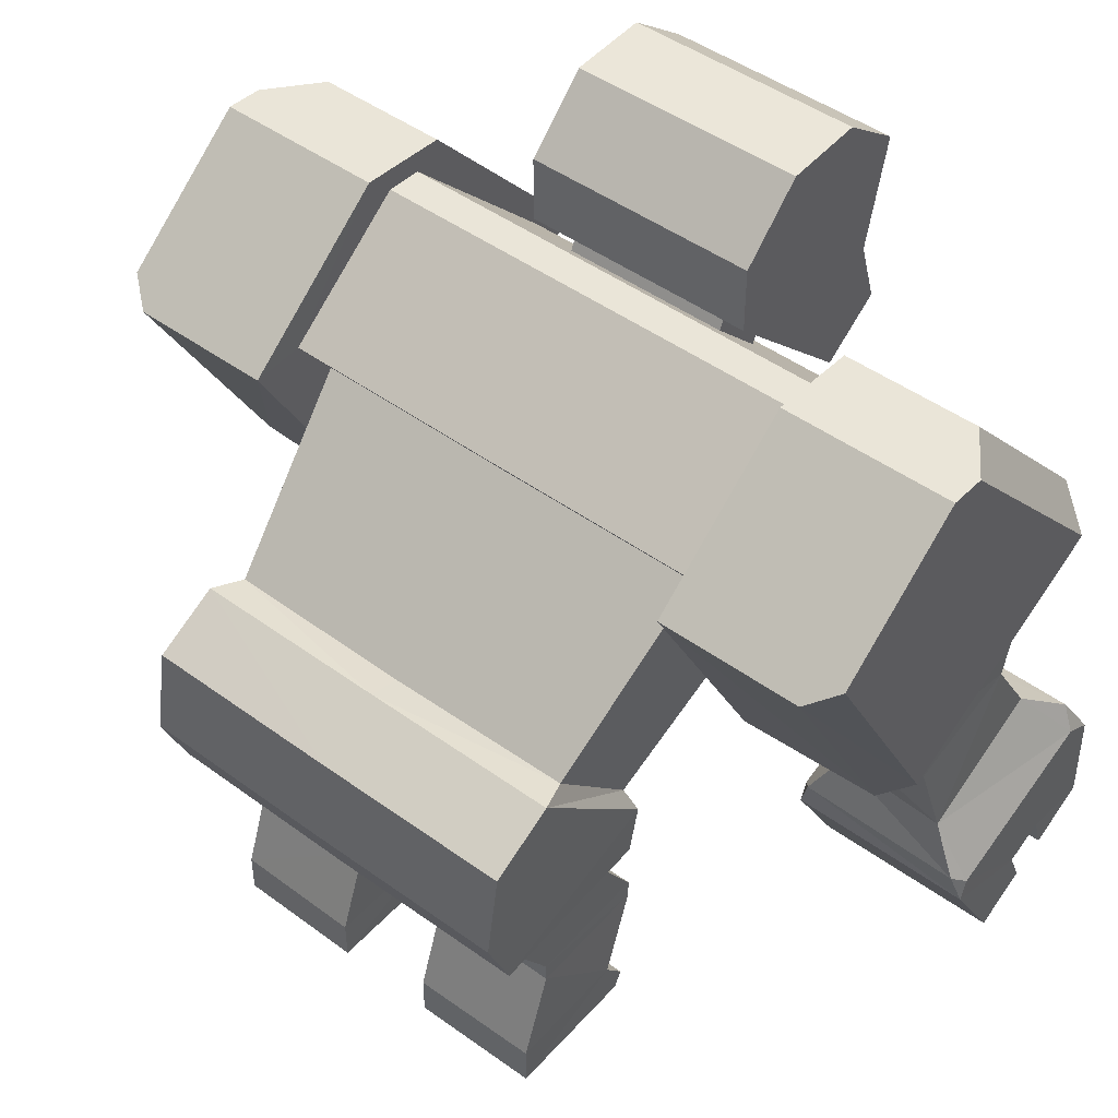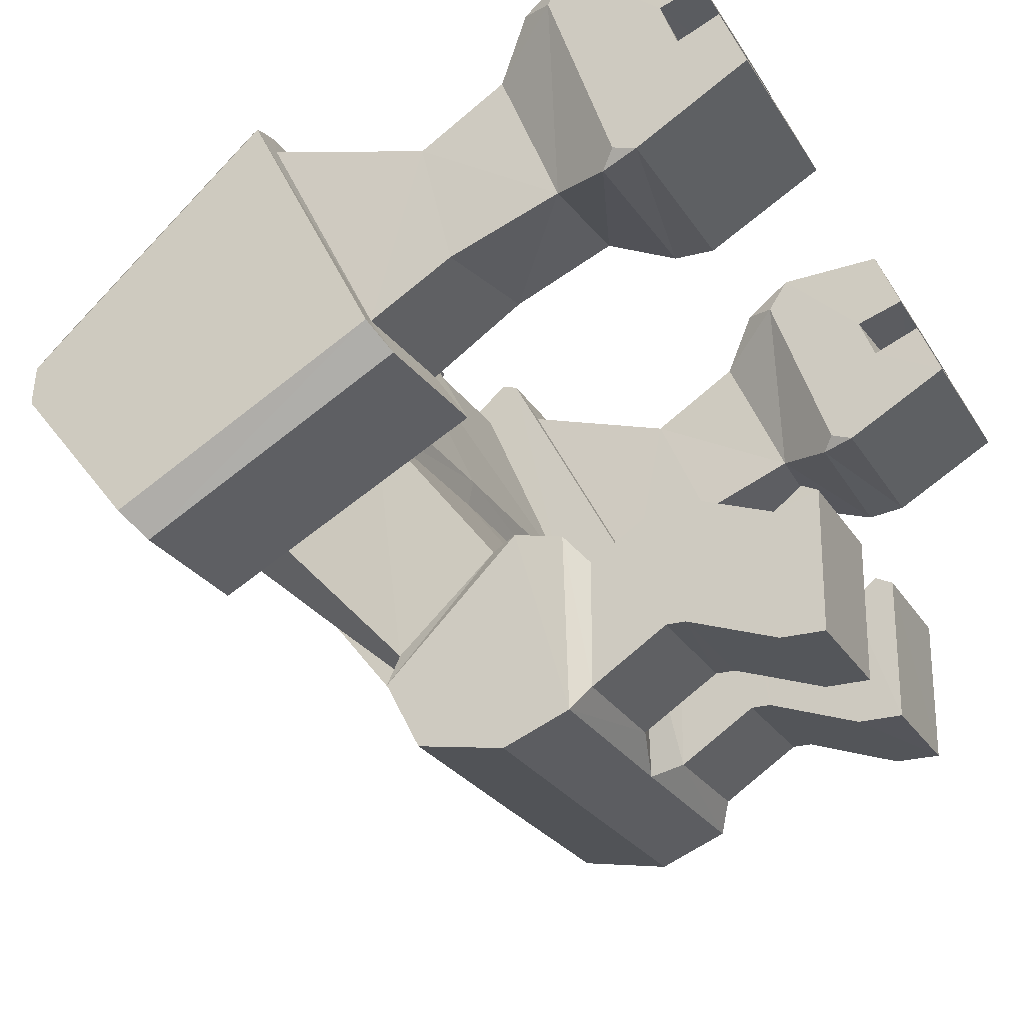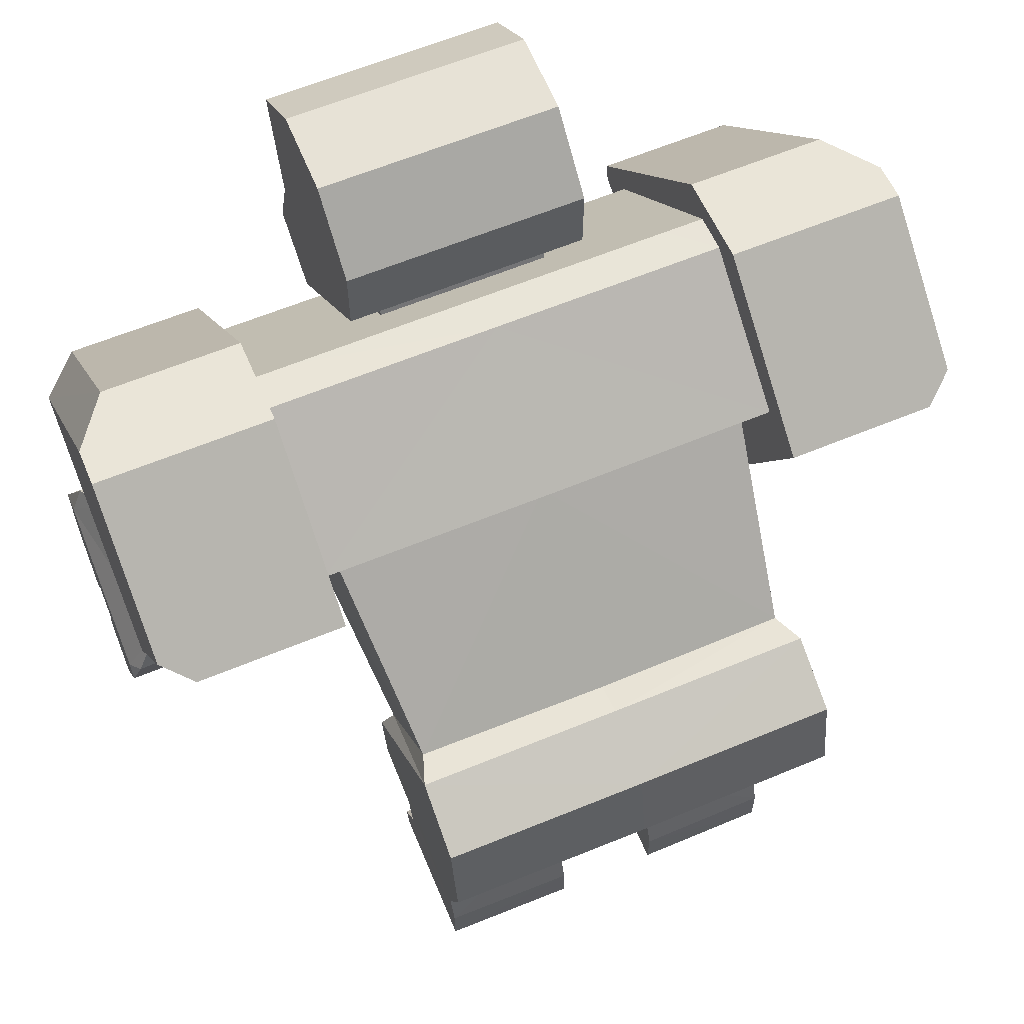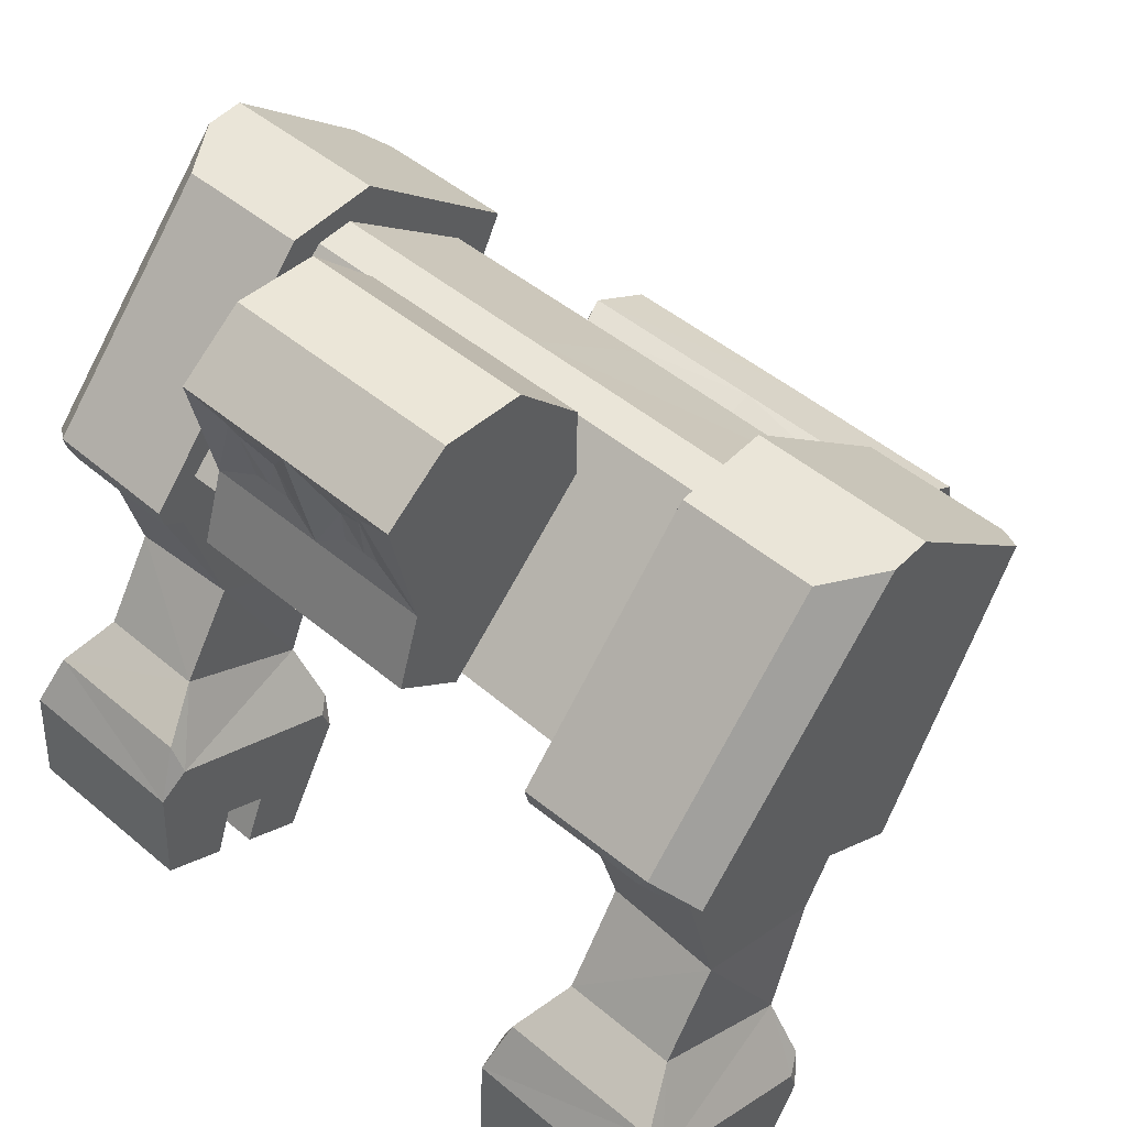
<metadata>
{"format":"obj","ext":"obj","renderer":"f3d","projection":"perspective","resolution":1024,"background":"white","views":[{"elev":46.9,"azim":-140.5,"up":"+Y"},{"elev":-25.2,"azim":-65.4,"up":"+Z"},{"elev":62.1,"azim":157.2,"up":"+Y"},{"elev":47.0,"azim":43.7,"up":"+Y"}]}
</metadata>
<code>
o Cube
v 0.6036 4.498 0.6783
v 1.488 3.933 -0.7034
v 0.6036 4.113 1.058
v 1.488 3.067 -0.05469
v 1.617 3.018 0.1263
v 1.617 4.142 -0.8564
v 1.332 2.219 -1.144
v 1.337 2.914 -1.786
v 1.618 3.631 1.529
v 0.6036 4.596 0.7257
v 0.6036 4.211 1.105
v 0.3682 3.86 1.87
v 0.5452 5.151 2.021
v 0.8443 4.692 0.5925
v 0.8443 5.182 0.5904
v 1.41 2.025 -1.083
v 1.418 2.967 -2.019
v 1.273 1.53 -1.324
v 1.284 1.529 -2.212
v 1.426 2.1 -2.597
v 1.423 2.719 -2.49
v 0.3546 1.525 -1.348
v 0.3625 1.527 -2.221
v 1.426 1.633 -2.403
v 1.411 1.676 -1.162
v 0.3499 1.001 -0.9897
v 0.3608 1.001 -1.877
v 1.281 1.004 -1.866
v 1.271 1.004 -0.9785
v 0.3508 0.8642 -0.9897
v 0.3612 0.8655 -1.877
v 1.282 0.8683 -1.866
v 1.272 0.8669 -0.9792
v 0.3569 0.2323 -1.211
v 0.3651 0.2339 -2.1
v 1.286 0.2363 -2.09
v 1.281 0.2341 -1.206
v 1.618 4.126 -1.235
v 0.3645 -0.07232 -2.099
v 1.285 -0.07068 -2.092
v 0.3593 -0.07319 -1.113
v 0.3583 0.04368 -1.057
v 1.281 0.0447 -1.055
v 1.281 -0.07246 -1.111
v 1.826 3.289 1.589
v 1.815 2.439 0.0166
v 2.636 3.292 1.588
v 2.647 2.502 0.04414
v 1.618 2.286 -0.2348
v 1.826 2.183 1.262
v 1.815 1.808 0.4399
v 2.636 2.151 1.282
v 2.647 1.924 0.3881
v 1.826 1.563 1.66
v 1.827 1.131 0.7271
v 2.636 1.557 1.655
v 2.659 1.146 0.6675
v 1.559 0.2087 2.246
v 1.54 -0.2669 1.126
v 2.903 0.2086 2.246
v 2.922 -0.2671 1.126
v 0.3682 4.205 1.994
v 0.8444 3.994 2.062
v 0.8443 3.687 1.625
v 0.3682 3.994 2.062
v 0.5119 4.669 1.882
v 0.8445 5.3 2.083
v 0.8444 4.491 1.903
v 0.2776 5.151 2.021
v 0.2442 4.669 1.882
v 0.2776 4.947 1.93
v 0.3988 4.669 1.882
v 0.5016 5.081 1.993
v 0.8444 5.63 1.043
v 0.8445 5.65 1.626
v 2.911 0.02028 1.804
v 2.915 -0.09364 1.534
v 1.551 0.02112 1.804
v 1.547 -0.09361 1.534
v 1.546 0.2542 1.384
v 1.55 0.3739 1.68
v 2.911 0.3077 1.707
v 2.914 0.195 1.409
v 0.3897 3.687 1.625
v 0.288 3.765 1.736
v 1.618 4.978 0.5417
v 1.618 5.029 -0.1102
v 1.618 4.964 0.2189
v 2.845 5.029 -0.1097
v 1.618 4.856 0.07838
v 1.343 4.837 0.344
v 1.618 4.837 0.3435
v 1.618 4.964 0.2189
v 1.559 0.9589 2.211
v 1.648 1.308 2.015
v 1.556 1.105 1.991
v 2.814 1.302 2.009
v 2.904 0.9588 2.21
v 2.906 1.099 1.983
v 1.612 0.7356 0.6453
v 1.54 0.4893 0.6855
v 1.542 0.6505 0.7438
v 2.922 0.4914 0.6785
v 2.856 0.747 0.6125
v 2.92 0.6545 0.7283
v 2.845 3.329 1.658
v 2.579 4.978 0.5434
v 2.845 5.008 0.1553
v 2.845 4.251 -1.079
v 2.647 4.126 -1.235
v 2.647 2.33 -0.2327
v 2.845 2.435 -0.06123
v 2.744 2.422 -0.0885
v 1.618 3.394 1.812
v 1.618 3.519 1.841
v 2.579 3.532 1.837
v 2.483 3.402 1.81
v 2.604 3.418 1.799
v -0.6032 4.498 0.6784
v -1.488 3.933 -0.7031
v -0.6032 4.113 1.058
v -1.488 3.067 -0.05437
v 2.7e-05 3.936 -0.7108
v 0.000229 4.113 1.058
v 4.7e-05 3.053 -0.04886
v 0.000218 4.498 0.6782
v 6.7e-05 3.012 0.1328
v -1.617 3.018 0.1266
v -1.617 4.143 -0.856
v 2.4e-05 4.144 -0.8618
v -1.1e-05 2.908 -1.797
v -9e-06 2.183 -1.171
v -1.332 2.219 -1.144
v -1.337 2.914 -1.786
v -1.617 3.631 1.53
v 0.000256 3.648 1.517
v 0.000234 4.596 0.7253
v 0.000241 4.212 1.105
v -0.6032 4.596 0.7259
v -0.6031 4.211 1.106
v 0.000276 3.86 1.87
v -0.3676 3.86 1.87
v 0.000425 5.3 2.083
v -0.5444 5.151 2.021
v 0.000283 5.182 0.5905
v 0.000239 4.692 0.5926
v -0.8438 4.692 0.5926
v -0.8438 5.182 0.5906
v -1e-06 2.965 -2.022
v -7e-06 1.997 -1.117
v -1.41 2.025 -1.083
v -1.418 2.967 -2.019
v 0 1.631 -2.411
v -0 1.662 -1.199
v -1.273 1.53 -1.324
v -1.284 1.529 -2.212
v 0 2.718 -2.495
v 0 2.098 -2.603
v -1.426 2.1 -2.597
v -1.423 2.719 -2.49
v -0.3546 1.525 -1.348
v -0.3625 1.527 -2.221
v -1.426 1.633 -2.403
v -1.411 1.676 -1.162
v -0.3499 1.001 -0.9897
v -0.3608 1.001 -1.877
v -1.281 1.004 -1.866
v -1.271 1.004 -0.9785
v -0.3508 0.8642 -0.9897
v -0.3612 0.8655 -1.877
v -1.282 0.8683 -1.866
v -1.272 0.8669 -0.9792
v -0.3569 0.2323 -1.211
v -0.3651 0.2339 -2.1
v -1.286 0.2363 -2.09
v -1.281 0.2341 -1.206
v -1.618 4.126 -1.235
v -0.3645 -0.07232 -2.099
v -1.285 -0.07068 -2.092
v -0.3593 -0.07319 -1.113
v -0.3583 0.04368 -1.057
v -1.281 0.0447 -1.055
v -1.281 -0.07246 -1.111
v -1.826 3.289 1.589
v -1.815 2.439 0.01701
v -2.636 3.292 1.589
v -2.647 2.502 0.04472
v -1.618 2.286 -0.2344
v -1.826 2.183 1.262
v -1.815 1.808 0.4403
v -2.636 2.151 1.282
v -2.647 1.925 0.3886
v -1.826 1.564 1.66
v -1.827 1.132 0.7276
v -2.636 1.558 1.655
v -2.659 1.147 0.668
v -1.559 0.2089 2.246
v -1.541 -0.2668 1.126
v -2.904 0.209 2.246
v -2.922 -0.2667 1.126
v 0.000305 3.994 2.062
v 0.000336 4.491 1.903
v -0.3676 4.205 1.994
v -0.8437 3.994 2.062
v -0.8438 3.687 1.625
v 0.000239 3.687 1.625
v -0.3676 3.994 2.062
v -0.5112 4.669 1.882
v 0.000318 4.205 1.994
v -0.8436 5.3 2.083
v -0.8437 4.491 1.903
v -0.2768 5.151 2.021
v -0.2435 4.669 1.882
v -0.2768 4.947 1.93
v -0.3981 4.669 1.882
v -0.5008 5.081 1.993
v 0.000417 5.65 1.626
v 0.000364 5.63 1.043
v -0.8437 5.63 1.043
v -0.8436 5.65 1.626
v -2.912 0.02068 1.805
v -2.915 -0.09324 1.534
v -1.552 0.02125 1.804
v -1.547 -0.09348 1.534
v -1.546 0.2543 1.385
v -1.55 0.374 1.68
v -2.911 0.3081 1.708
v -2.914 0.1954 1.409
v -0.3892 3.687 1.625
v 0.000258 3.776 1.751
v -0.2875 3.765 1.736
v -1.617 4.978 0.542
v -1.617 5.029 -0.1098
v -1.617 4.964 0.2193
v -2.844 5.029 -0.1091
v -1.617 4.856 0.07874
v -1.342 4.837 0.3443
v -1.617 4.838 0.3439
v -1.617 4.964 0.2193
v 0.0002 4.837 0.3441
v 0.000171 4.855 0.07921
v -1.559 0.9591 2.211
v -1.648 1.309 2.015
v -1.556 1.105 1.992
v -2.814 1.303 2.009
v -2.904 0.9592 2.211
v -2.906 1.099 1.984
v -1.612 0.7357 0.6458
v -1.541 0.4895 0.686
v -1.542 0.6506 0.7443
v -2.922 0.4918 0.6791
v -2.857 0.7474 0.6131
v -2.92 0.6549 0.7289
v -2.844 3.33 1.659
v -2.578 4.978 0.5439
v -2.844 5.008 0.156
v -2.845 4.251 -1.079
v -2.647 4.126 -1.235
v -2.647 2.33 -0.2321
v -2.845 2.436 -0.0606
v -2.744 2.422 -0.0879
v -1.617 3.394 1.813
v -1.617 3.52 1.842
v -2.578 3.532 1.837
v -2.483 3.402 1.811
v -2.604 3.418 1.8
f 123 8 131
f 6 49 5
f 86 116 107
f 124 11 138
f 5 136 127
f 4 127 125
f 2 5 4
f 2 130 6
f 7 17 8
f 125 7 4
f 4 8 2
f 92 88 90
f 9 92 91
f 3 136 9
f 10 138 11
f 1 11 3
f 1 137 10
f 14 74 68
f 12 201 141
f 145 74 15
f 145 14 146
f 84 206 146
f 8 149 131
f 7 150 16
f 150 25 16
f 20 153 158
f 22 27 26
f 24 20 16
f 158 21 20
f 17 157 149
f 23 154 153
f 23 24 19
f 19 25 18
f 22 25 154
f 28 33 32
f 18 28 19
f 18 26 29
f 19 27 23
f 33 34 37
f 26 31 30
f 29 30 33
f 27 32 31
f 37 44 40
f 31 36 35
f 32 37 36
f 31 34 30
f 37 42 43
f 35 40 39
f 86 88 92
f 40 41 39
f 43 41 44
f 41 34 39
f 47 106 117
f 46 49 111
f 1 240 126
f 87 89 109
f 241 6 130
f 47 50 52
f 5 49 114
f 116 118 106
f 48 112 106
f 107 89 87
f 51 57 55
f 48 52 53
f 46 53 51
f 46 50 45
f 56 97 99
f 50 55 54
f 52 54 56
f 52 57 53
f 78 58 81
f 94 60 98
f 78 60 58
f 55 104 100
f 54 97 56
f 77 61 83
f 65 209 201
f 13 73 66
f 85 84 12
f 62 63 68
f 62 202 209
f 12 63 65
f 13 143 69
f 72 202 68
f 13 68 67
f 71 143 202
f 72 71 70
f 75 218 217
f 75 143 67
f 77 59 61
f 82 78 81
f 83 81 80
f 79 83 80
f 85 206 84
f 86 87 88
f 38 111 49
f 92 90 91
f 91 241 240
f 88 87 90
f 94 95 96
f 97 98 99
f 94 97 95
f 102 96 55
f 100 101 102
f 103 104 105
f 103 100 104
f 101 61 59
f 106 118 117
f 111 112 113
f 110 112 111
f 108 106 112
f 116 117 118
f 117 115 114
f 46 114 49
f 107 106 108
f 123 134 120
f 188 129 128
f 232 264 263
f 124 140 121
f 128 136 135
f 127 122 125
f 128 120 122
f 120 130 123
f 152 133 134
f 133 125 122
f 134 122 120
f 238 236 234
f 237 135 121
f 121 136 124
f 139 138 137
f 140 119 121
f 119 137 126
f 211 219 147
f 201 142 141
f 148 218 145
f 145 147 148
f 146 206 229
f 149 134 131
f 133 150 132
f 164 150 151
f 153 159 158
f 161 166 162
f 163 164 151
f 160 158 159
f 157 152 149
f 162 154 161
f 163 162 156
f 164 156 155
f 161 164 155
f 167 172 168
f 167 155 156
f 155 165 161
f 166 156 162
f 172 173 169
f 165 170 166
f 168 169 165
f 166 171 167
f 183 182 176
f 170 175 171
f 171 176 172
f 173 170 169
f 176 181 173
f 174 179 175
f 238 232 135
f 180 179 178
f 182 180 181
f 178 173 180
f 265 254 186
f 259 188 185
f 240 119 126
f 257 235 233
f 129 241 130
f 186 189 184
f 262 188 128
f 264 254 266
f 260 261 187
f 235 256 255
f 190 196 192
f 187 191 186
f 185 192 187
f 189 185 184
f 247 245 195
f 189 194 190
f 191 193 189
f 196 191 192
f 249 250 225
f 199 242 246
f 199 223 197
f 194 252 196
f 245 193 195
f 247 253 227
f 209 207 201
f 144 216 212
f 231 230 141
f 203 204 207
f 202 203 209
f 204 142 207
f 143 144 212
f 202 213 215
f 144 211 208
f 143 212 214
f 215 214 216
f 218 220 217
f 220 143 217
f 222 198 224
f 223 227 226
f 226 228 225
f 224 228 222
f 206 231 229
f 232 234 233
f 259 177 188
f 238 237 236
f 241 237 240
f 234 239 236
f 242 244 243
f 245 247 246
f 242 245 246
f 250 248 194
f 248 250 249
f 251 253 252
f 251 248 249
f 249 200 251
f 254 265 266
f 259 261 260
f 260 258 259
f 260 254 256
f 264 266 265
f 263 265 262
f 185 262 184
f 254 255 256
f 123 2 8
f 6 38 49
f 86 115 116
f 124 3 11
f 5 9 136
f 4 5 127
f 2 6 5
f 2 123 130
f 7 16 17
f 125 132 7
f 4 7 8
f 91 1 3
f 3 9 91
f 3 124 136
f 10 137 138
f 1 10 11
f 1 126 137
f 63 64 68
f 64 14 68
f 14 15 74
f 74 75 68
f 75 67 68
f 12 65 201
f 145 218 74
f 145 15 14
f 146 14 84
f 14 64 84
f 8 17 149
f 7 132 150
f 150 154 25
f 20 24 153
f 22 23 27
f 21 17 20
f 17 16 20
f 16 25 24
f 158 157 21
f 17 21 157
f 23 22 154
f 23 153 24
f 19 24 25
f 22 18 25
f 28 29 33
f 18 29 28
f 18 22 26
f 19 28 27
f 33 30 34
f 26 27 31
f 29 26 30
f 27 28 32
f 40 36 37
f 37 43 44
f 31 32 36
f 32 33 37
f 31 35 34
f 37 34 42
f 35 36 40
f 88 93 92
f 92 9 86
f 9 115 86
f 40 44 41
f 43 42 41
f 42 34 41
f 34 35 39
f 114 45 117
f 45 47 117
f 113 48 111
f 48 46 111
f 1 91 240
f 110 38 109
f 38 87 109
f 241 90 6
f 47 45 50
f 115 9 114
f 9 5 114
f 106 47 48
f 48 113 112
f 87 86 107
f 107 108 89
f 51 53 57
f 48 47 52
f 46 48 53
f 46 51 50
f 104 57 105
f 57 56 99
f 105 57 99
f 50 51 55
f 52 50 54
f 52 56 57
f 58 94 81
f 94 96 81
f 96 102 81
f 102 101 80
f 81 102 80
f 101 59 80
f 59 79 80
f 94 58 60
f 78 76 60
f 55 57 104
f 54 95 97
f 61 103 83
f 103 105 83
f 105 99 82
f 99 98 82
f 105 82 83
f 98 60 82
f 60 76 82
f 65 62 209
f 13 69 73
f 69 71 73
f 73 72 66
f 64 12 84
f 12 141 85
f 141 230 85
f 62 65 63
f 62 68 202
f 12 64 63
f 13 67 143
f 68 66 72
f 72 70 202
f 13 66 68
f 202 70 71
f 71 69 143
f 72 73 71
f 75 74 218
f 75 217 143
f 77 79 59
f 82 76 78
f 83 82 81
f 79 77 83
f 85 230 206
f 38 110 111
f 91 90 241
f 38 6 87
f 6 90 87
f 90 93 88
f 94 98 97
f 95 54 96
f 54 55 96
f 55 100 102
f 103 101 100
f 101 103 61
f 110 109 112
f 112 109 108
f 109 89 108
f 117 116 115
f 46 45 114
f 107 116 106
f 123 131 134
f 188 177 129
f 232 255 264
f 124 138 140
f 128 127 136
f 127 128 122
f 128 129 120
f 120 129 130
f 152 151 133
f 133 132 125
f 134 133 122
f 121 119 237
f 237 238 135
f 121 135 136
f 139 140 138
f 140 139 119
f 119 139 137
f 147 205 211
f 205 204 211
f 211 210 220
f 219 148 147
f 211 220 219
f 201 207 142
f 148 219 218
f 145 146 147
f 205 147 229
f 147 146 229
f 149 152 134
f 133 151 150
f 164 154 150
f 153 163 159
f 161 165 166
f 151 152 159
f 152 160 159
f 159 163 151
f 160 157 158
f 157 160 152
f 162 153 154
f 163 153 162
f 164 163 156
f 161 154 164
f 167 171 172
f 167 168 155
f 155 168 165
f 166 167 156
f 172 176 173
f 165 169 170
f 168 172 169
f 166 170 171
f 176 175 179
f 179 183 176
f 170 174 175
f 171 175 176
f 173 174 170
f 176 182 181
f 174 178 179
f 238 239 234
f 234 232 238
f 232 263 135
f 180 183 179
f 182 183 180
f 174 173 178
f 173 181 180
f 186 184 265
f 184 262 265
f 185 187 259
f 187 261 259
f 240 237 119
f 233 177 257
f 177 258 257
f 129 236 241
f 186 191 189
f 128 135 262
f 135 263 262
f 187 186 254
f 254 260 187
f 255 232 233
f 233 235 255
f 190 194 196
f 187 192 191
f 185 190 192
f 189 190 185
f 195 196 247
f 196 252 253
f 253 247 196
f 189 193 194
f 191 195 193
f 196 195 191
f 244 242 226
f 242 197 226
f 197 223 226
f 225 224 198
f 225 198 249
f 244 226 250
f 226 225 250
f 199 197 242
f 199 221 223
f 194 248 252
f 245 243 193
f 253 251 228
f 251 200 228
f 200 222 228
f 227 221 199
f 227 199 246
f 253 228 227
f 246 247 227
f 209 203 207
f 144 208 216
f 208 215 216
f 216 214 212
f 141 142 231
f 142 205 229
f 231 142 229
f 203 211 204
f 202 211 203
f 204 205 142
f 143 210 144
f 215 208 211
f 211 202 215
f 144 210 211
f 214 213 202
f 202 143 214
f 215 213 214
f 218 219 220
f 220 210 143
f 222 200 198
f 223 221 227
f 226 227 228
f 224 225 228
f 206 230 231
f 259 258 177
f 241 236 237
f 236 129 233
f 129 177 233
f 233 234 236
f 242 243 245
f 194 193 244
f 193 243 244
f 244 250 194
f 251 252 248
f 249 198 200
f 260 257 258
f 235 257 256
f 257 260 256
f 263 264 265
f 185 188 262
f 254 264 255

</code>
